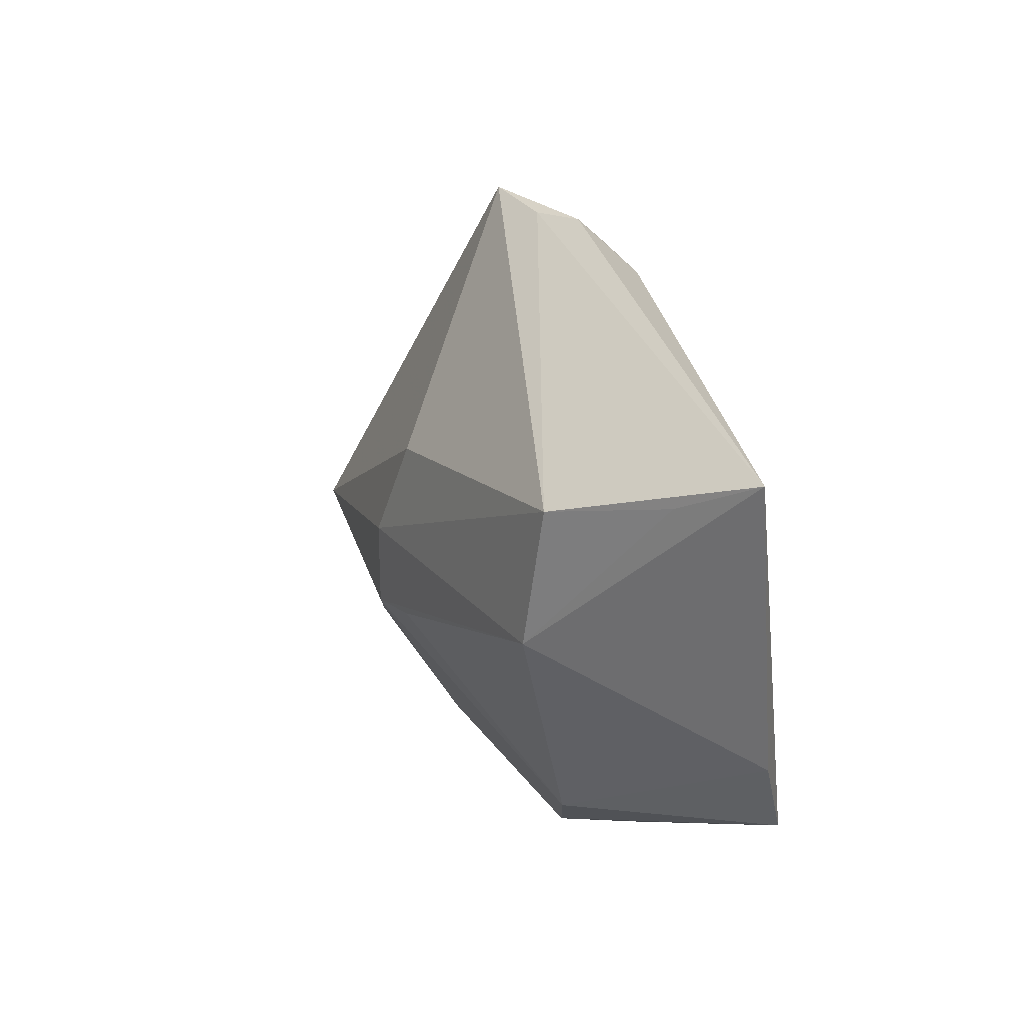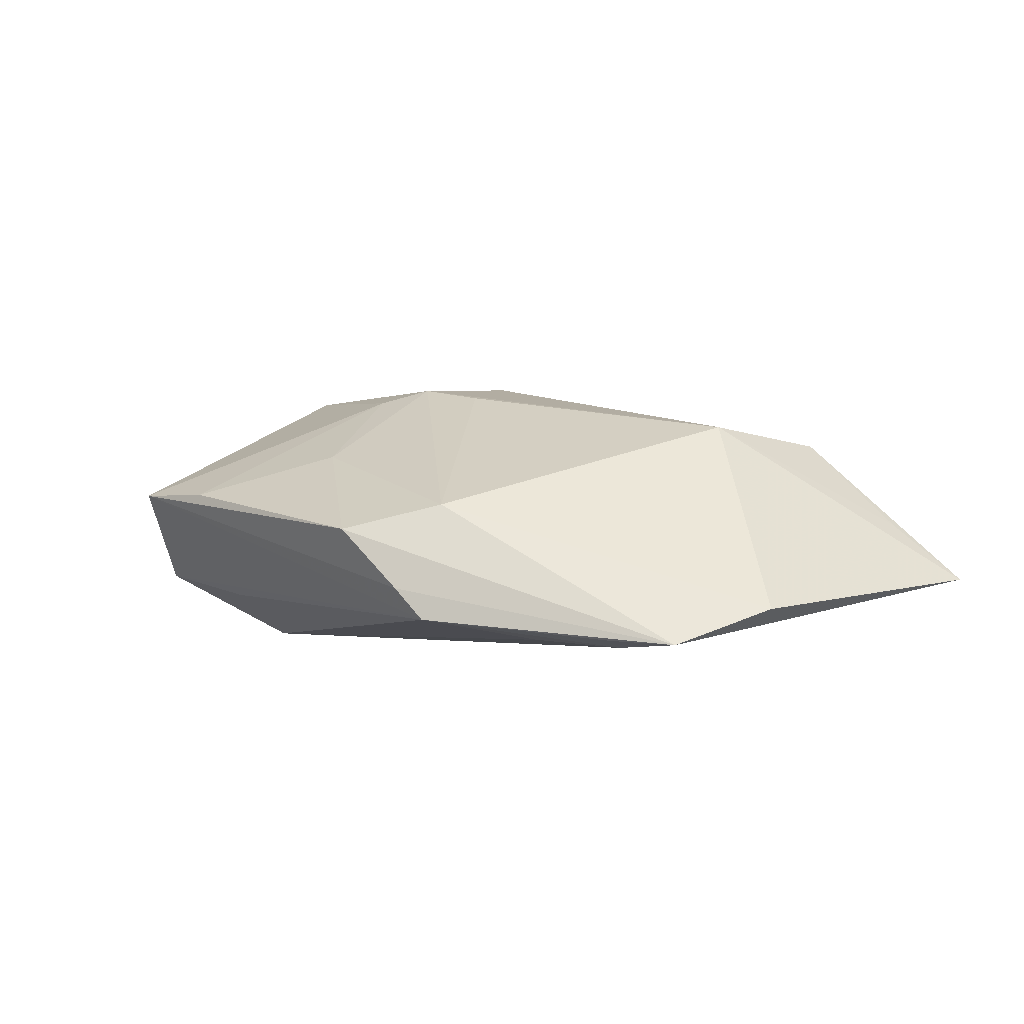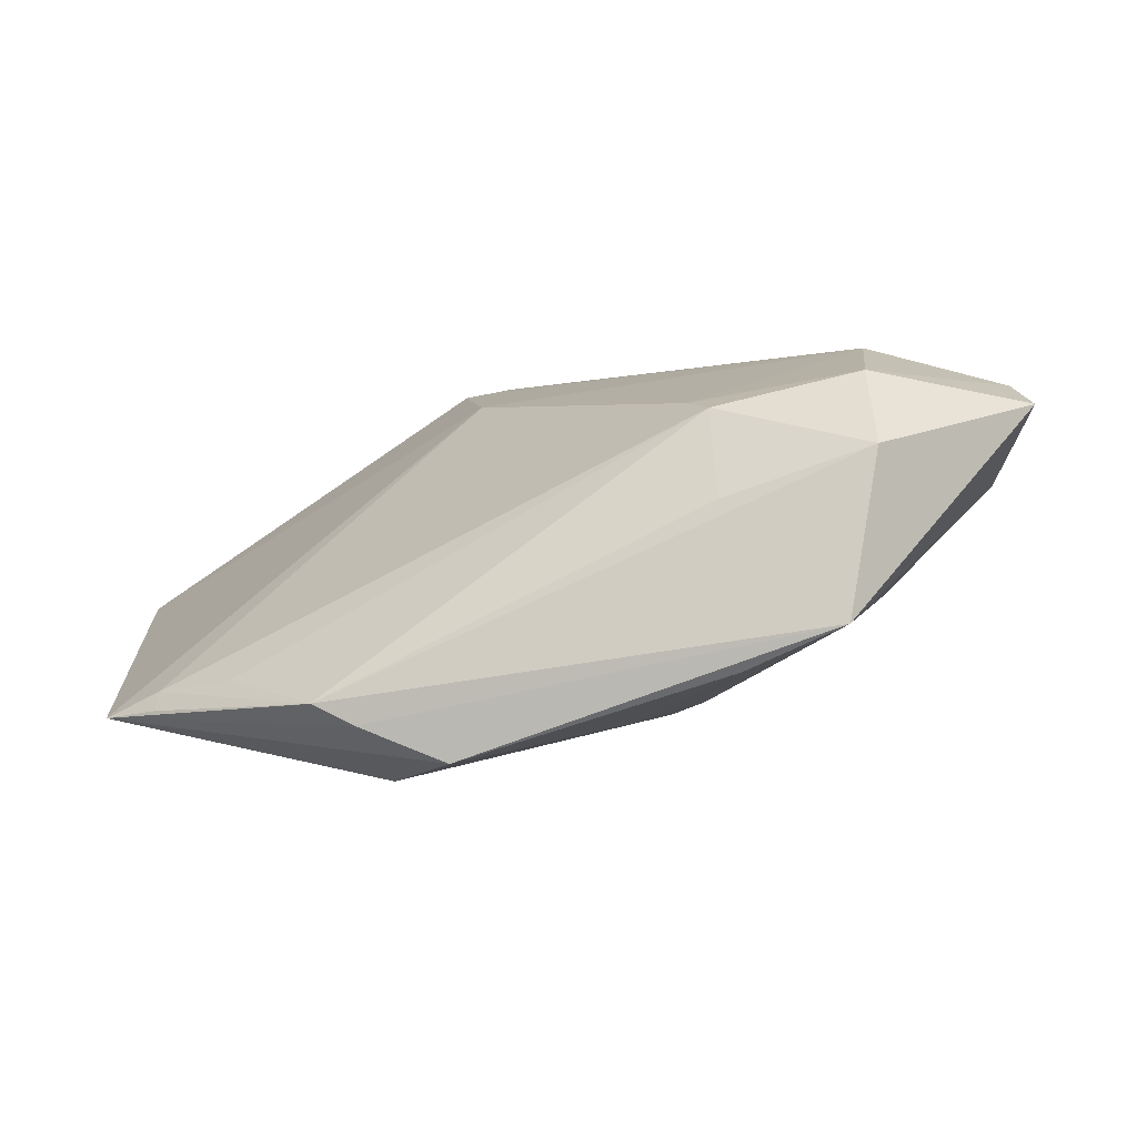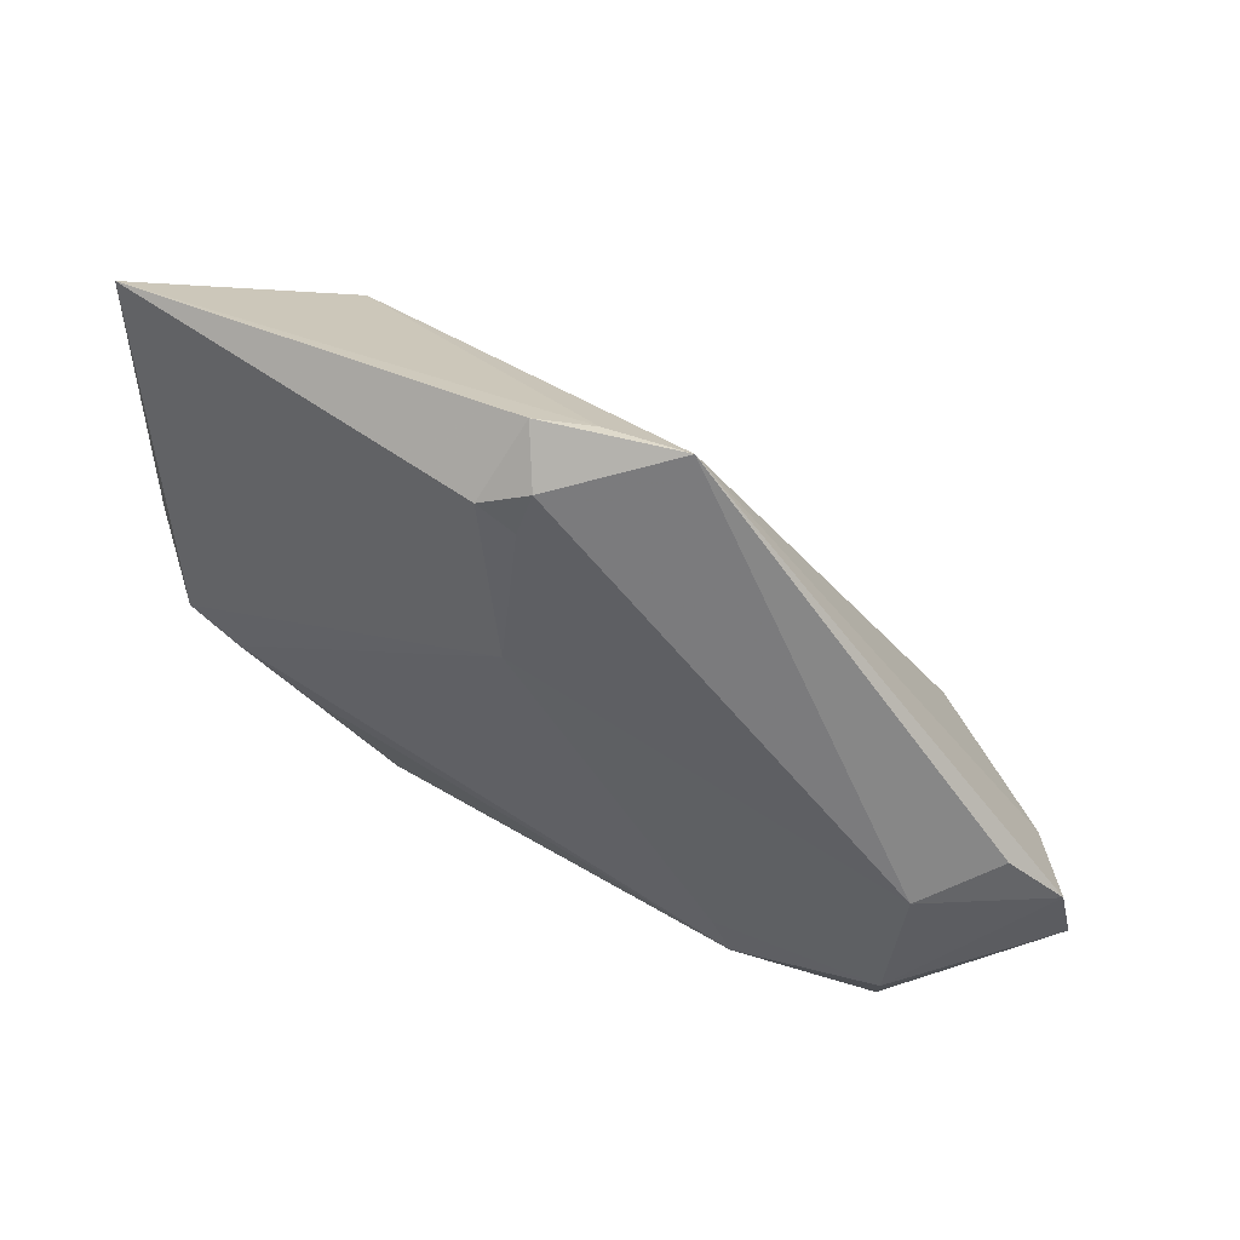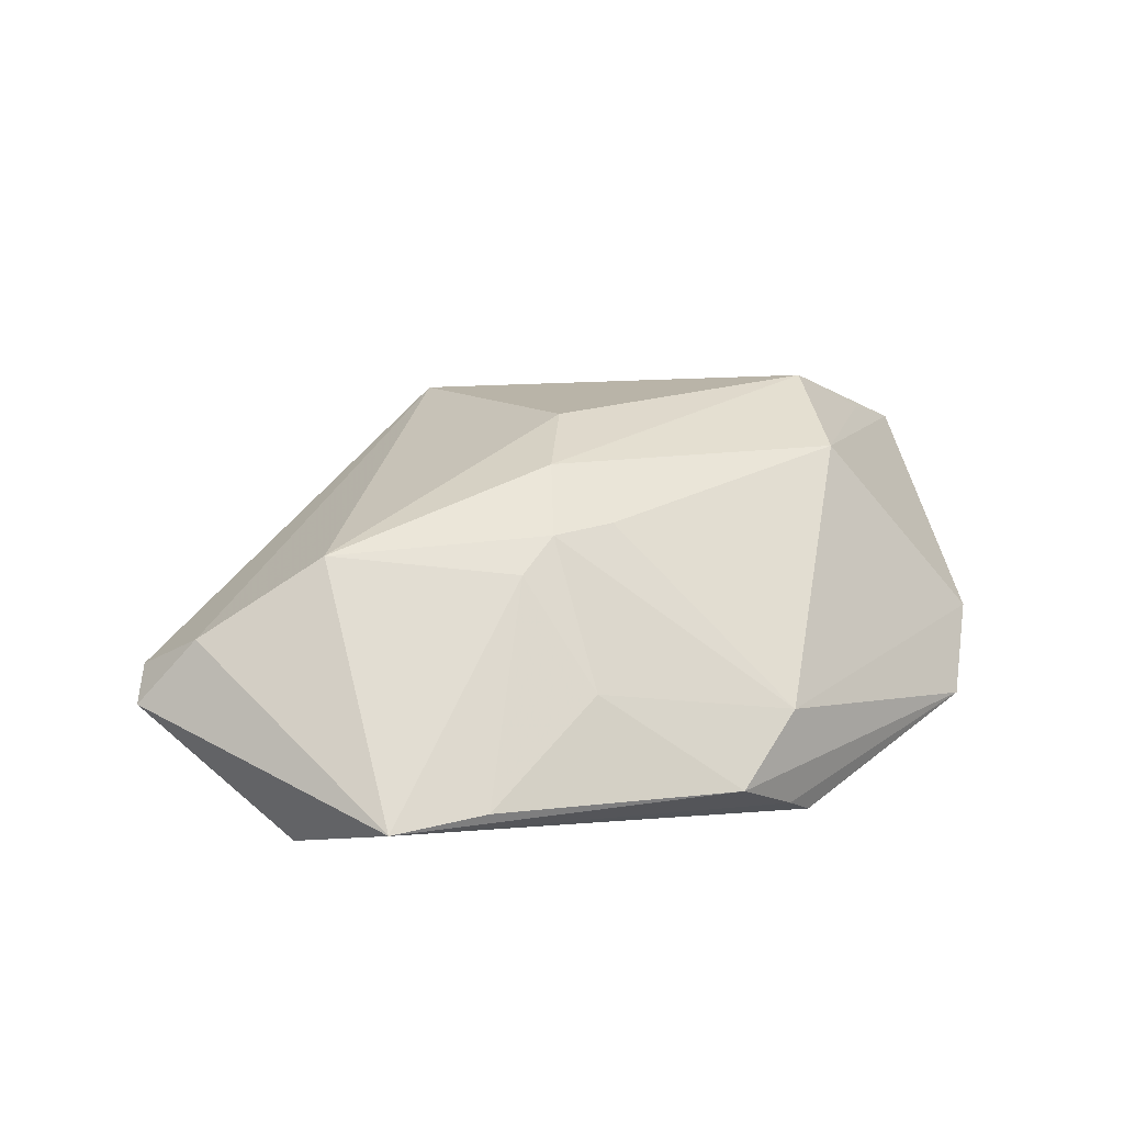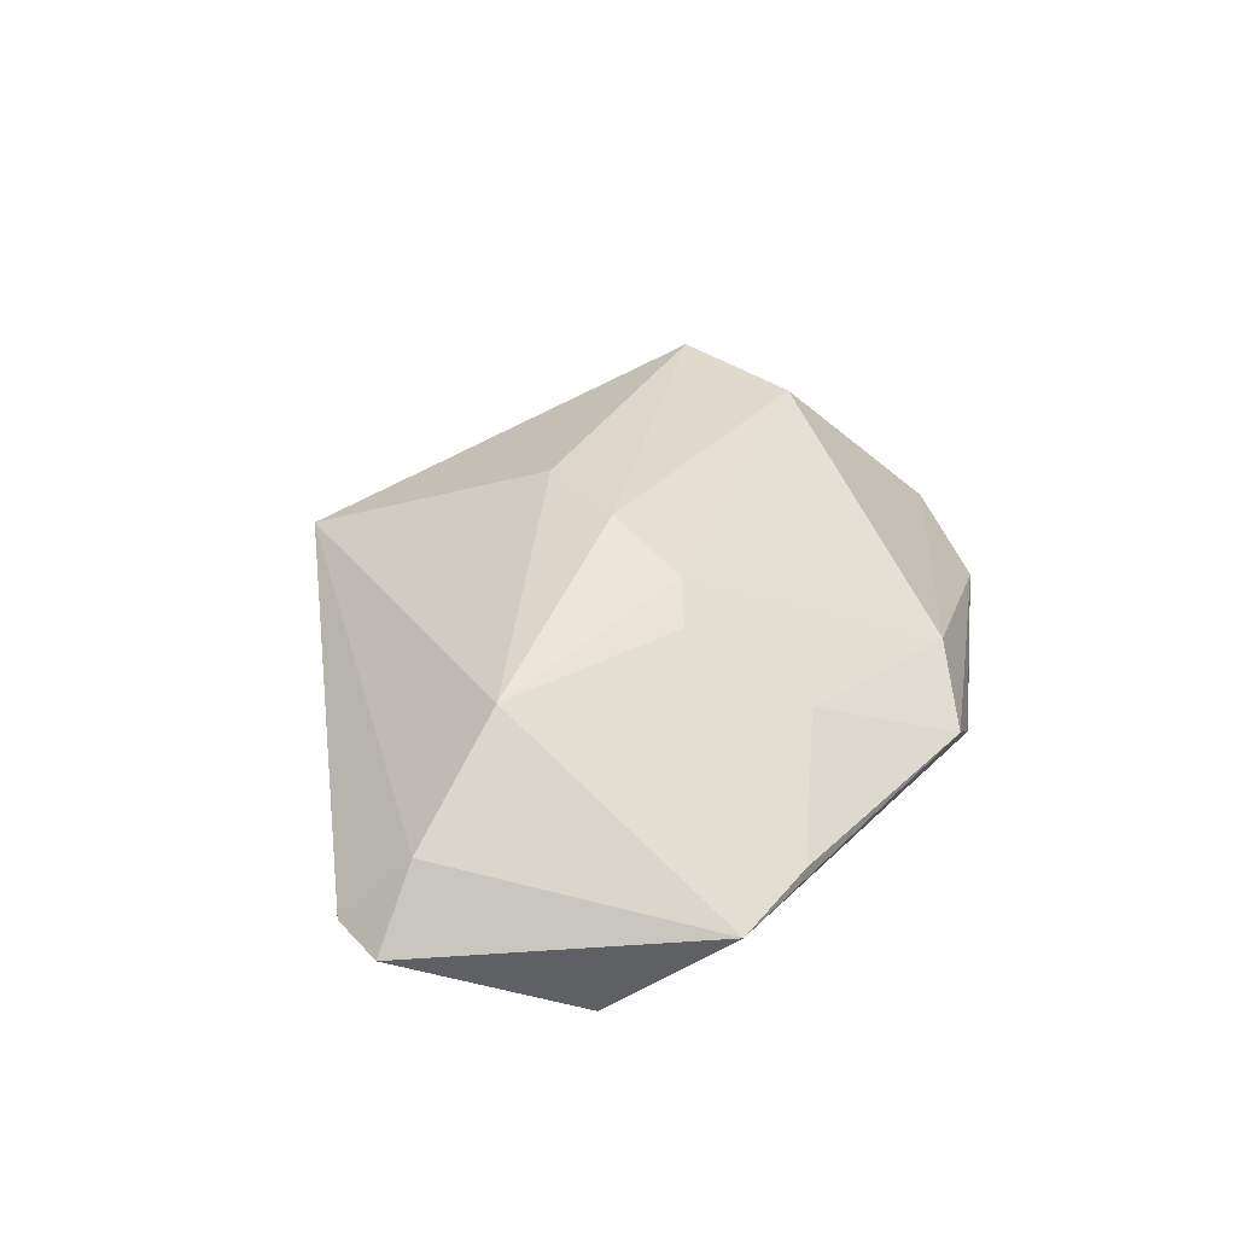
<metadata>
{"format":"obj","ext":"obj","renderer":"f3d","projection":"perspective","resolution":1024,"background":"white","views":[{"elev":26.3,"azim":72.5,"up":"+Y"},{"elev":-1.6,"azim":46.7,"up":"+Z"},{"elev":-65.0,"azim":-151.0,"up":"+Y"},{"elev":59.8,"azim":-145.6,"up":"+Y"},{"elev":43.7,"azim":-14.3,"up":"+Z"},{"elev":43.9,"azim":-51.5,"up":"+Z"}]}
</metadata>
<code>
v 0.01811 -0.03622 -0.00808
v 0.001301 0.03563 -0.01079
v 0.03626 0.005097 0.01339
v -0.003325 0.002457 0.02079
v -0.02646 -0.02836 -0.009454
v 0.00424 0.04513 -0.003992
v 0.03143 -0.02416 -0.01452
v 0.0006277 0.04059 -0.00869
v -0.04393 -0.02785 -0.006751
v -0.05826 -0.003721 0.00431
v 0.001058 0.01551 0.01778
v 0.04899 -0.01793 -0.01486
v 0.005843 0.03797 -0.01133
v -0.02655 -0.01396 -0.01537
v -0.03436 -0.006387 0.01997
v 0.05421 -0.005966 -0.01057
v -0.005162 -0.02806 0.009782
v -0.01115 -0.01417 0.0184
v -0.006132 -0.009934 0.02011
v 0.02143 -0.03465 -0.01202
v 0.00207 -0.007986 0.01866
v -0.05218 0.002485 0.001592
v -0.03357 -0.03946 0.004882
v -0.0213 -0.03902 0.004716
v -0.05992 -0.01089 0.004603
v -0.01126 0.04513 0.001554
v 0.04201 -0.02174 -0.01443
v 0.0005137 0.01859 -0.01536
v 0.0379 0.02285 0.01145
v 0.02002 -0.03017 0.002602
v -0.001703 0.04447 -0.0005938
v 0.04124 -0.01941 -0.01537
v 0.04906 0.02678 0.000305
v -0.04554 -0.01648 -0.01034
v 0.01075 -0.03896 -0.0005093
v 0.05632 0.03177 -0.007102
v -0.02909 -0.0185 -0.01537
v -0.05151 -0.009019 0.01219
v -0.04553 -0.0009536 -0.006813
f 8 39 26
f 36 12 28
f 23 38 25
f 16 12 36
f 22 26 39
f 8 26 6
f 32 28 12
f 20 23 9
f 9 23 25
f 39 28 14
f 14 32 37
f 28 32 14
f 2 39 8
f 2 28 39
f 34 14 37
f 39 14 34
f 37 9 34
f 34 9 25
f 4 29 11
f 29 26 11
f 35 23 1
f 1 23 20
f 1 12 35
f 1 20 12
f 36 29 33
f 3 33 29
f 3 29 4
f 4 19 3
f 3 16 36
f 36 33 3
f 10 38 26
f 26 22 10
f 25 38 10
f 10 22 39
f 10 34 25
f 39 34 10
f 31 29 36
f 36 6 31
f 31 26 29
f 31 6 26
f 7 20 37
f 37 32 7
f 7 32 20
f 12 20 27
f 27 32 12
f 20 32 27
f 37 20 5
f 5 9 37
f 20 9 5
f 36 28 13
f 28 2 13
f 13 2 8
f 13 6 36
f 8 6 13
f 38 23 15
f 15 19 4
f 26 38 15
f 15 11 26
f 4 11 15
f 30 17 35
f 19 17 30
f 35 12 30
f 12 16 30
f 16 3 30
f 18 17 19
f 18 15 23
f 19 15 18
f 21 3 19
f 19 30 21
f 21 30 3
f 24 18 23
f 17 18 24
f 24 23 35
f 35 17 24

</code>
